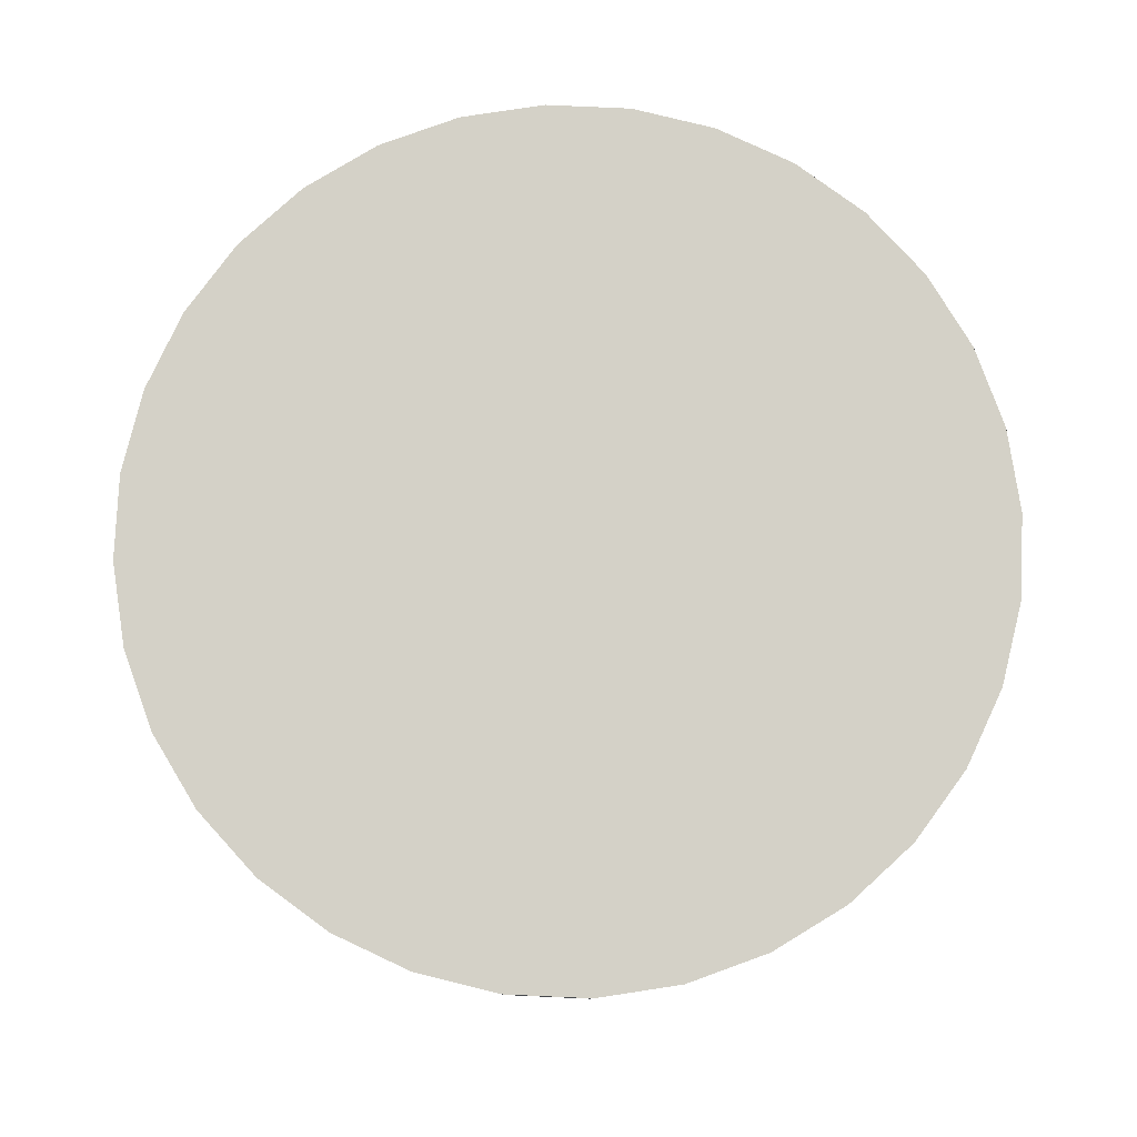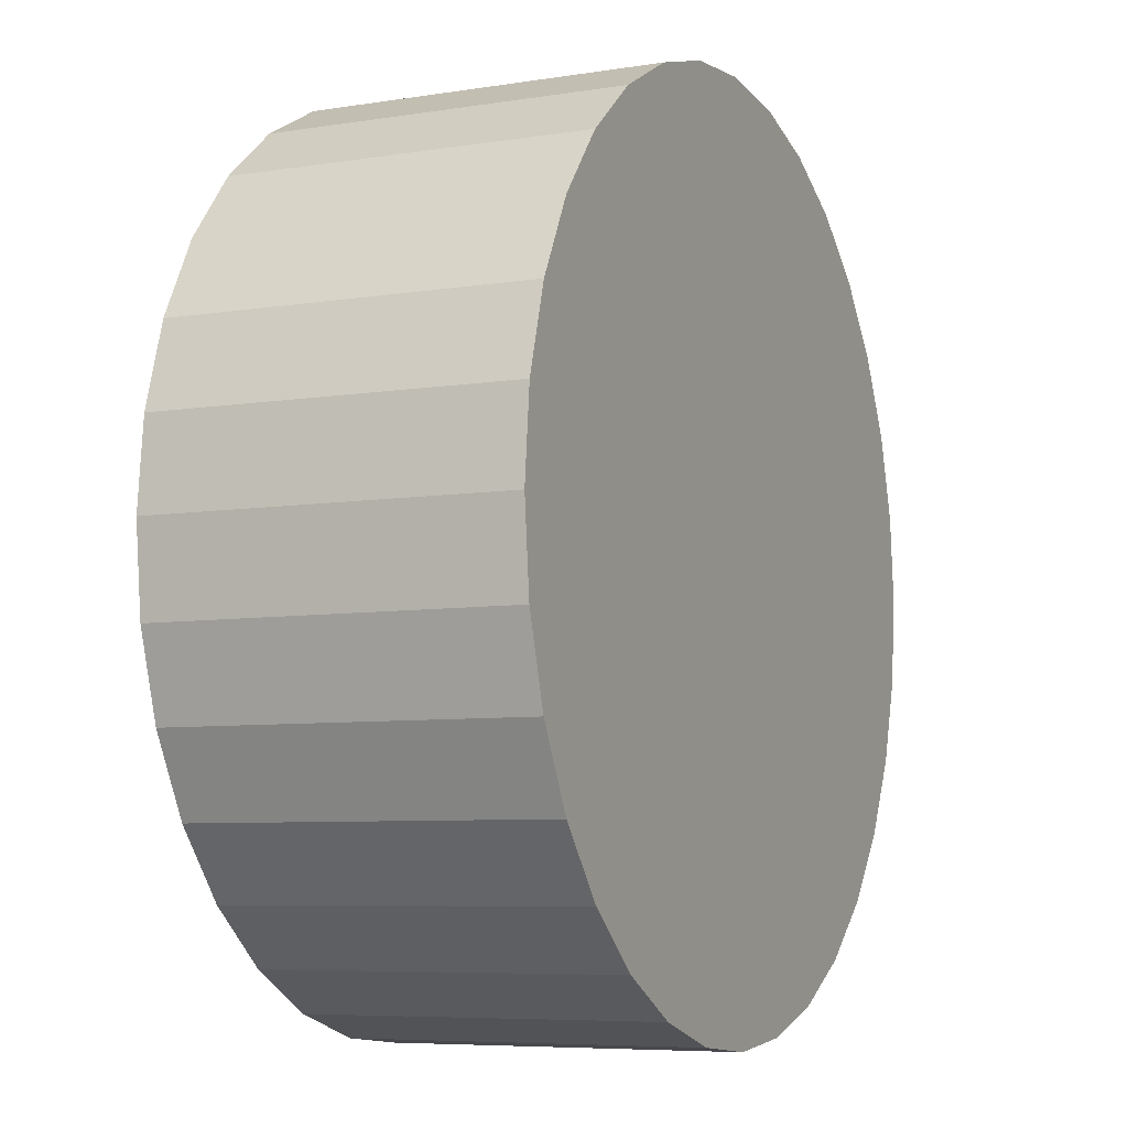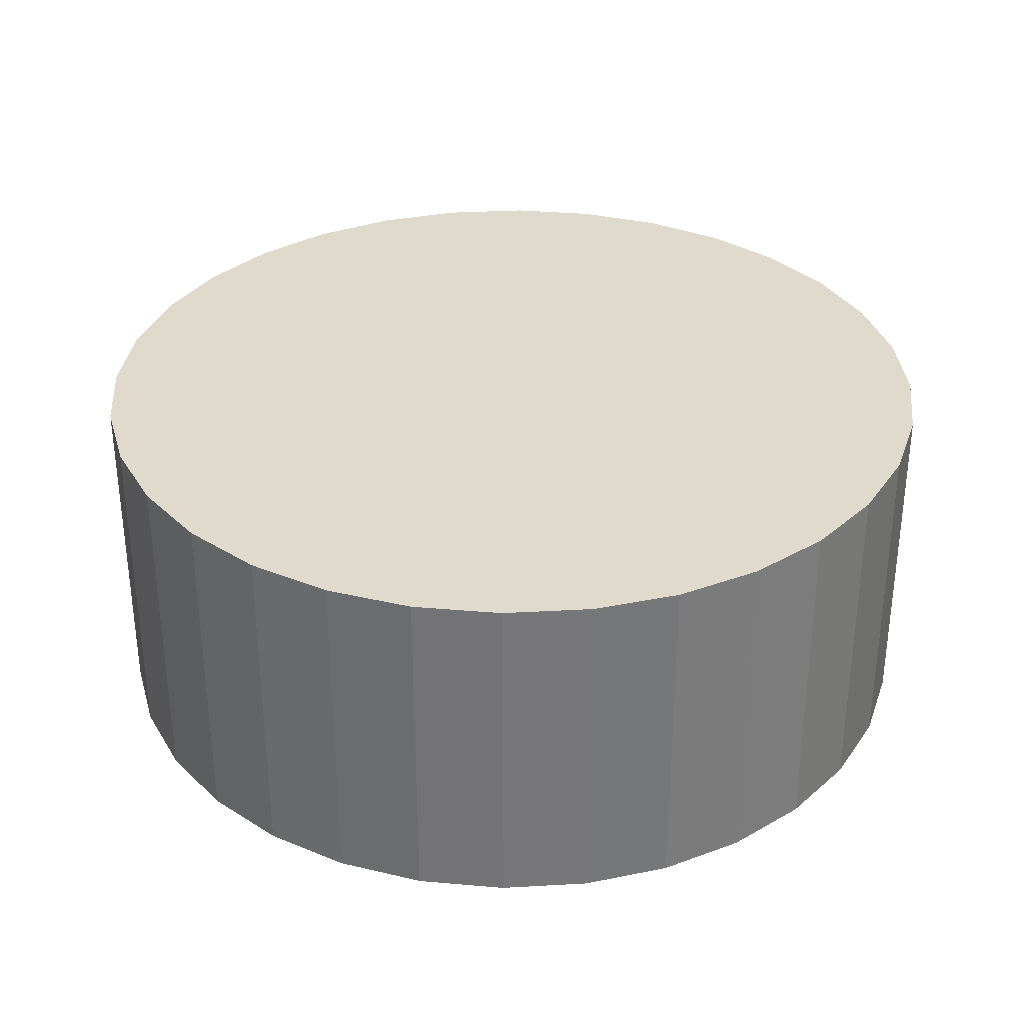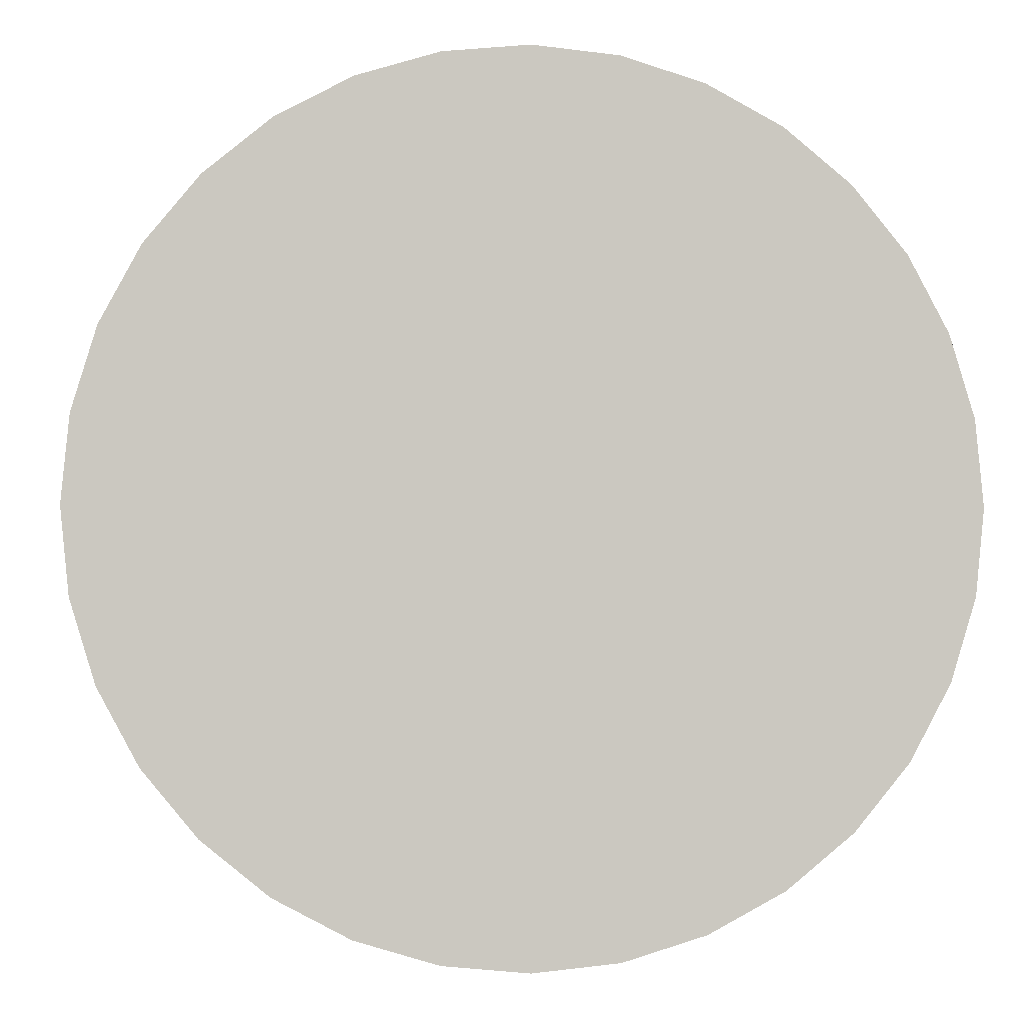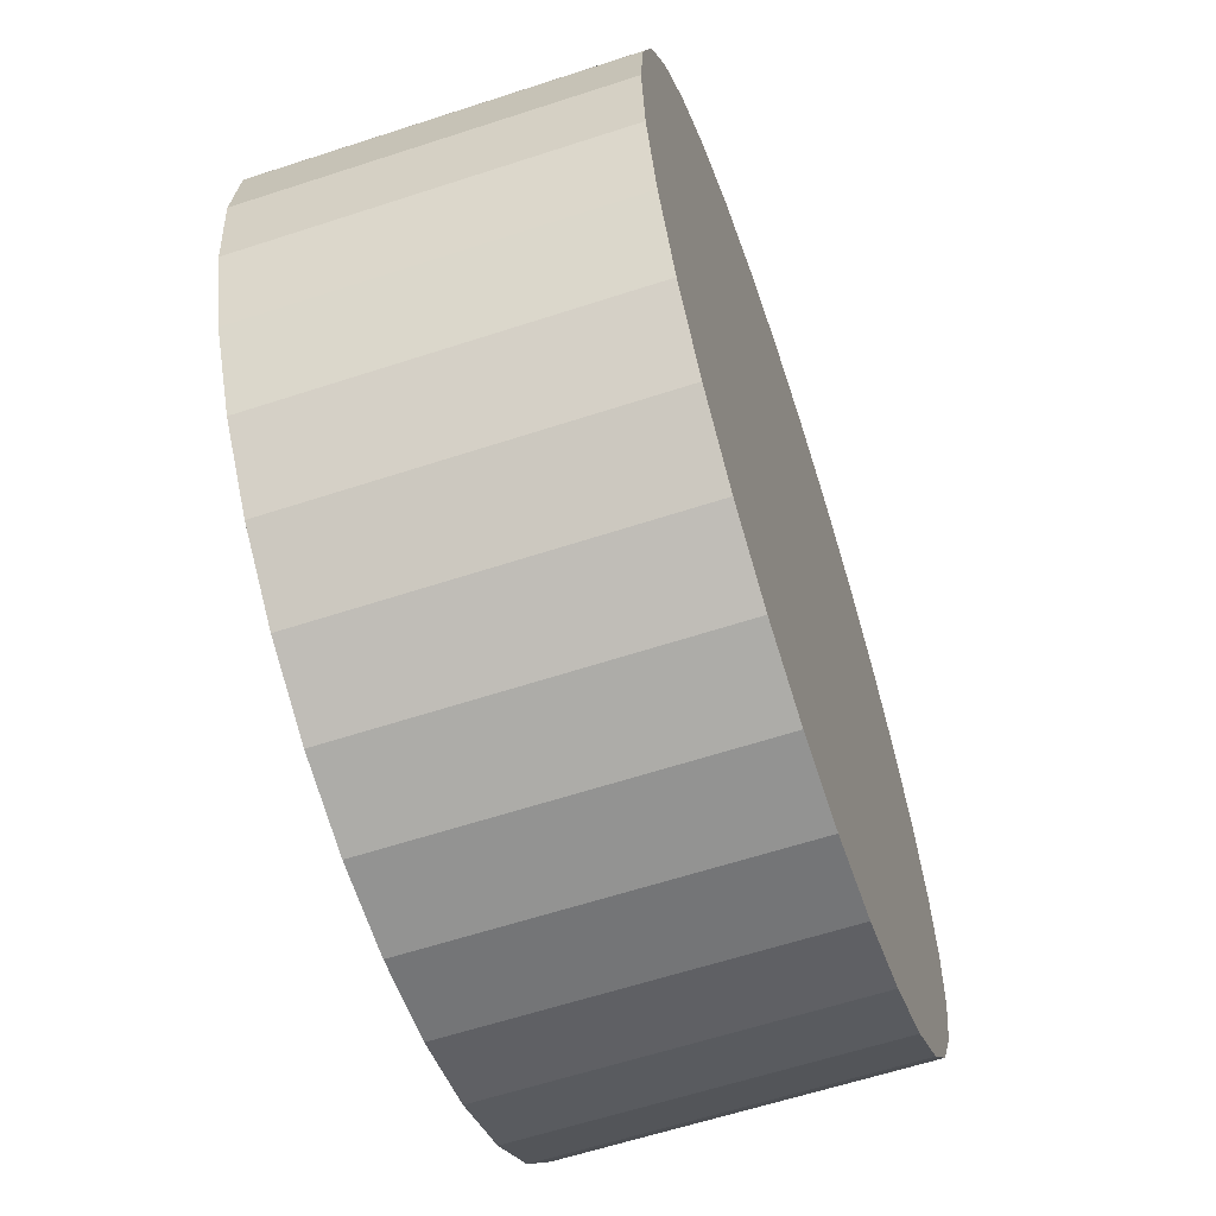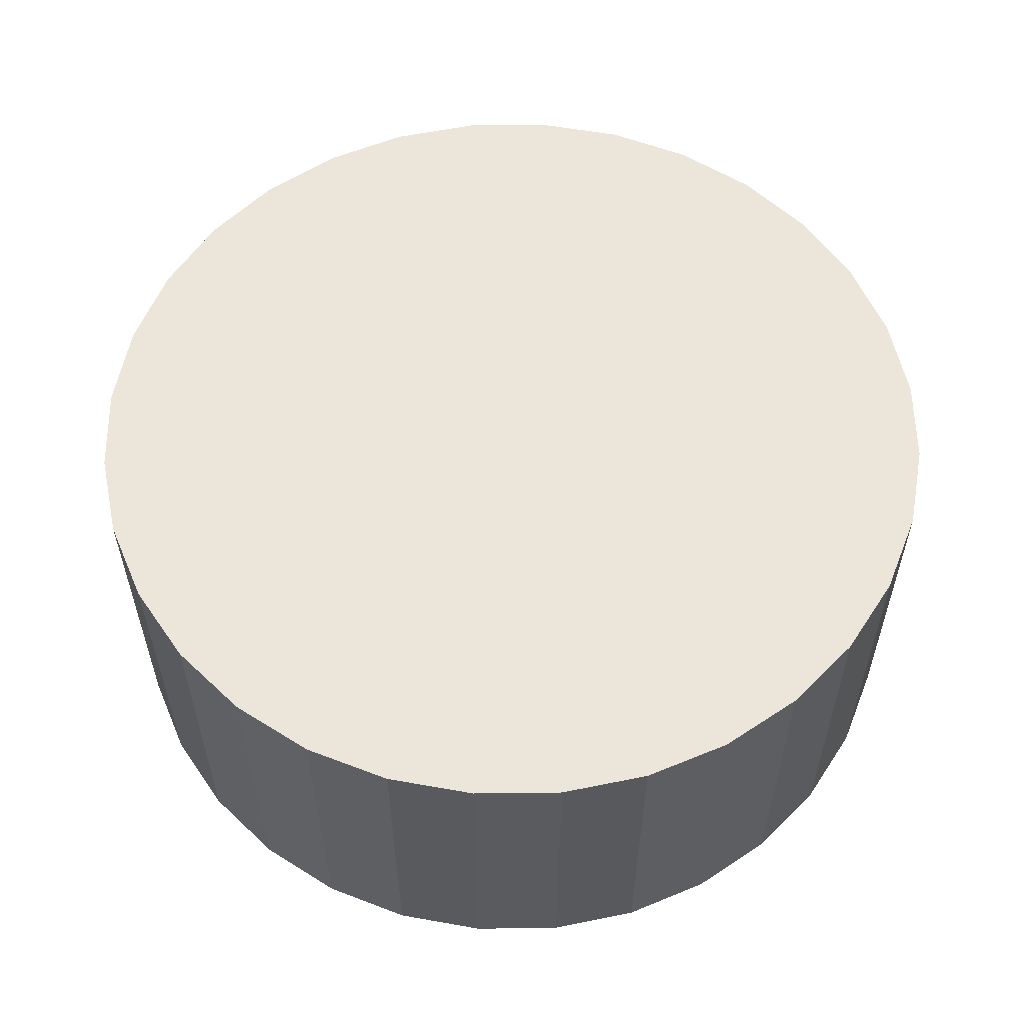
<metadata>
{"format":"obj","ext":"obj","renderer":"f3d","projection":"perspective","resolution":1024,"background":"white","views":[{"elev":79.8,"azim":75.7,"up":"+Y"},{"elev":-6.8,"azim":115.1,"up":"+Z"},{"elev":33.1,"azim":-10.0,"up":"+Y"},{"elev":-1.8,"azim":174.0,"up":"+Z"},{"elev":-61.6,"azim":-71.6,"up":"+Z"},{"elev":57.2,"azim":162.4,"up":"+Y"}]}
</metadata>
<code>
o 2v2_mod_cylinder_medium_collision_Cylinder.005
v 0 -0.048 -0.1217
v 0 0.048 -0.1217
v 0.02375 -0.048 -0.1194
v 0.02375 0.048 -0.1194
v 0.04659 -0.048 -0.1125
v 0.04659 0.048 -0.1125
v 0.06764 -0.048 -0.1012
v 0.06764 0.048 -0.1012
v 0.08609 -0.048 -0.08609
v 0.08609 0.048 -0.08609
v 0.1012 -0.048 -0.06764
v 0.1012 0.048 -0.06764
v 0.1125 -0.048 -0.04659
v 0.1125 0.048 -0.04659
v 0.1194 -0.048 -0.02375
v 0.1194 0.048 -0.02375
v 0.1217 -0.048 -0
v 0.1217 0.048 -0
v 0.1194 -0.048 0.02375
v 0.1194 0.048 0.02375
v 0.1125 -0.048 0.04659
v 0.1125 0.048 0.04659
v 0.1012 -0.048 0.06764
v 0.1012 0.048 0.06764
v 0.08609 -0.048 0.08609
v 0.08609 0.048 0.08609
v 0.06764 -0.048 0.1012
v 0.06764 0.048 0.1012
v 0.04659 -0.048 0.1125
v 0.04659 0.048 0.1125
v 0.02375 -0.048 0.1194
v 0.02375 0.048 0.1194
v -0 -0.048 0.1217
v -0 0.048 0.1217
v -0.02375 -0.048 0.1194
v -0.02375 0.048 0.1194
v -0.04659 -0.048 0.1125
v -0.04659 0.048 0.1125
v -0.06764 -0.048 0.1012
v -0.06764 0.048 0.1012
v -0.08609 -0.048 0.08609
v -0.08609 0.048 0.08609
v -0.1012 -0.048 0.06764
v -0.1012 0.048 0.06764
v -0.1125 -0.048 0.04659
v -0.1125 0.048 0.04659
v -0.1194 -0.048 0.02375
v -0.1194 0.048 0.02375
v -0.1217 -0.048 -0
v -0.1217 0.048 -0
v -0.1194 -0.048 -0.02375
v -0.1194 0.048 -0.02375
v -0.1125 -0.048 -0.04659
v -0.1125 0.048 -0.04659
v -0.1012 -0.048 -0.06764
v -0.1012 0.048 -0.06764
v -0.08609 -0.048 -0.08609
v -0.08609 0.048 -0.08609
v -0.06764 -0.048 -0.1012
v -0.06764 0.048 -0.1012
v -0.04659 -0.048 -0.1125
v -0.04659 0.048 -0.1125
v -0.02375 -0.048 -0.1194
v -0.02375 0.048 -0.1194
f 2 3 1
f 4 5 3
f 6 7 5
f 8 9 7
f 10 11 9
f 12 13 11
f 14 15 13
f 16 17 15
f 18 19 17
f 20 21 19
f 22 23 21
f 24 25 23
f 26 27 25
f 28 29 27
f 30 31 29
f 32 33 31
f 34 35 33
f 36 37 35
f 38 39 37
f 40 41 39
f 42 43 41
f 44 45 43
f 46 47 45
f 48 49 47
f 50 51 49
f 52 53 51
f 54 55 53
f 56 57 55
f 58 59 57
f 60 61 59
f 54 38 22
f 62 63 61
f 64 1 63
f 15 31 47
f 2 4 3
f 4 6 5
f 6 8 7
f 8 10 9
f 10 12 11
f 12 14 13
f 14 16 15
f 16 18 17
f 18 20 19
f 20 22 21
f 22 24 23
f 24 26 25
f 26 28 27
f 28 30 29
f 30 32 31
f 32 34 33
f 34 36 35
f 36 38 37
f 38 40 39
f 40 42 41
f 42 44 43
f 44 46 45
f 46 48 47
f 48 50 49
f 50 52 51
f 52 54 53
f 54 56 55
f 56 58 57
f 58 60 59
f 60 62 61
f 6 4 2
f 2 64 6
f 64 62 6
f 62 60 58
f 58 56 54
f 54 52 50
f 50 48 54
f 48 46 54
f 46 44 38
f 44 42 38
f 42 40 38
f 38 36 34
f 34 32 30
f 30 28 26
f 26 24 22
f 22 20 18
f 18 16 22
f 16 14 22
f 14 12 10
f 10 8 6
f 62 58 6
f 58 54 6
f 38 34 22
f 34 30 22
f 30 26 22
f 14 10 22
f 10 6 22
f 54 46 38
f 6 54 22
f 62 64 63
f 64 2 1
f 63 1 3
f 3 5 7
f 7 9 11
f 11 13 7
f 13 15 7
f 15 17 19
f 19 21 15
f 21 23 15
f 23 25 31
f 25 27 31
f 27 29 31
f 31 33 35
f 35 37 39
f 39 41 43
f 43 45 47
f 47 49 51
f 51 53 55
f 55 57 63
f 57 59 63
f 59 61 63
f 63 3 7
f 31 35 47
f 35 39 47
f 39 43 47
f 47 51 63
f 51 55 63
f 63 7 15
f 15 23 31
f 63 15 47

</code>
